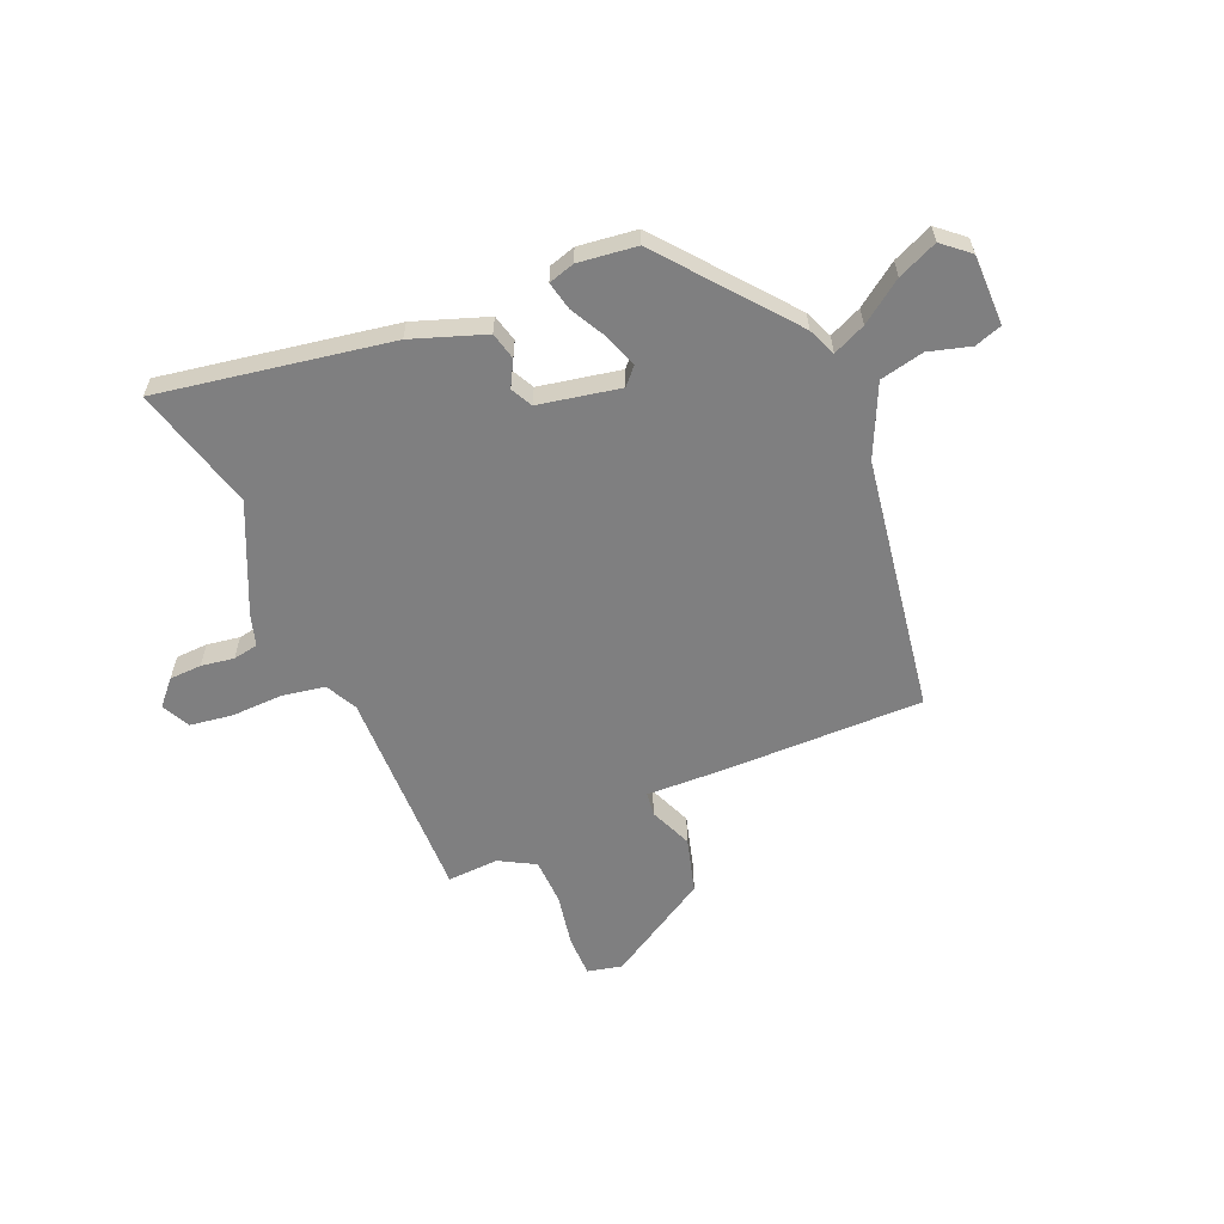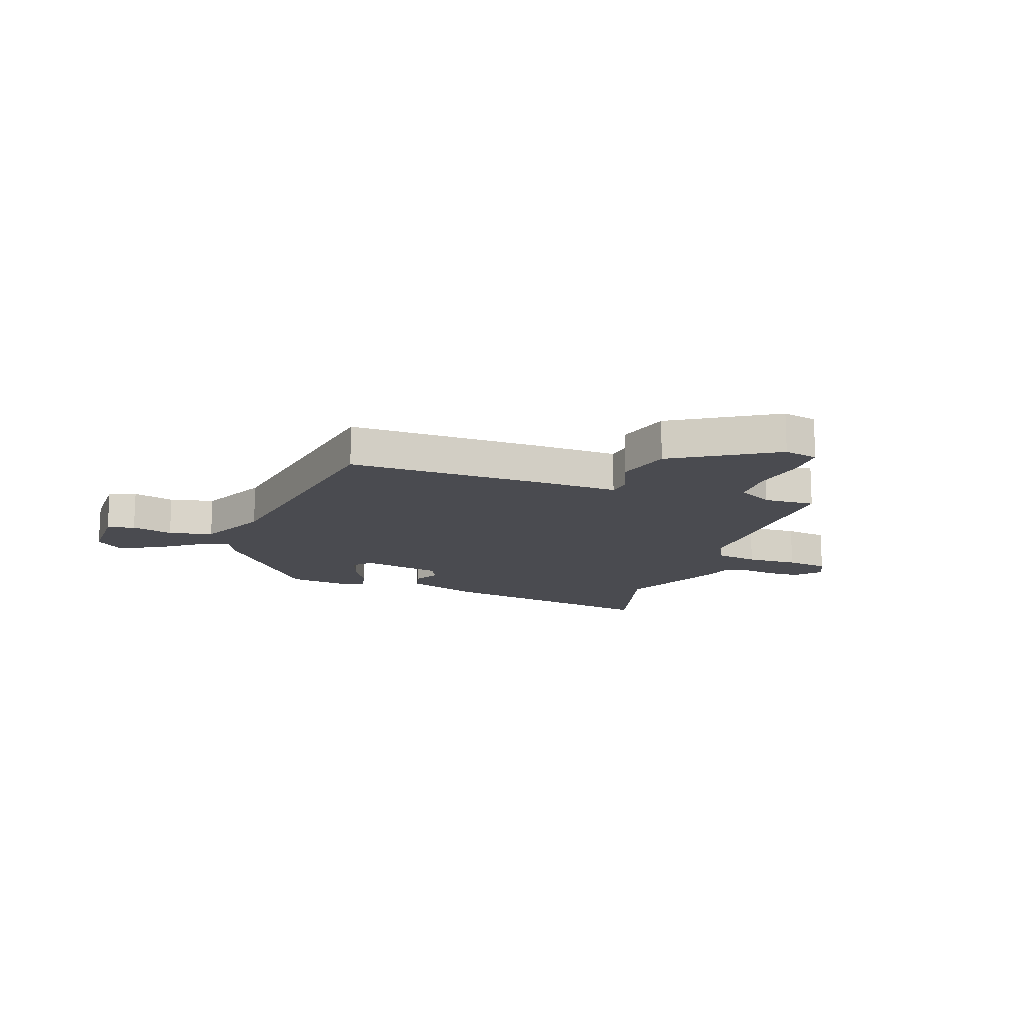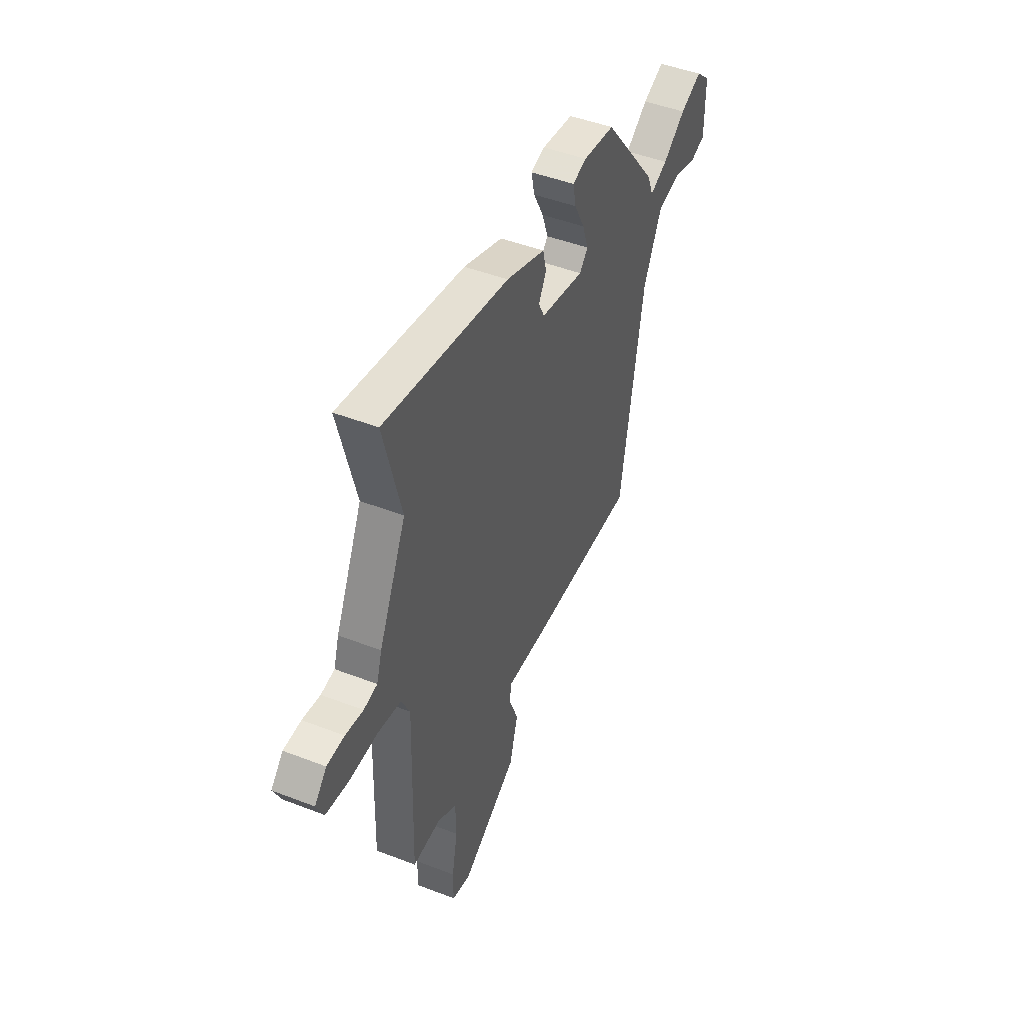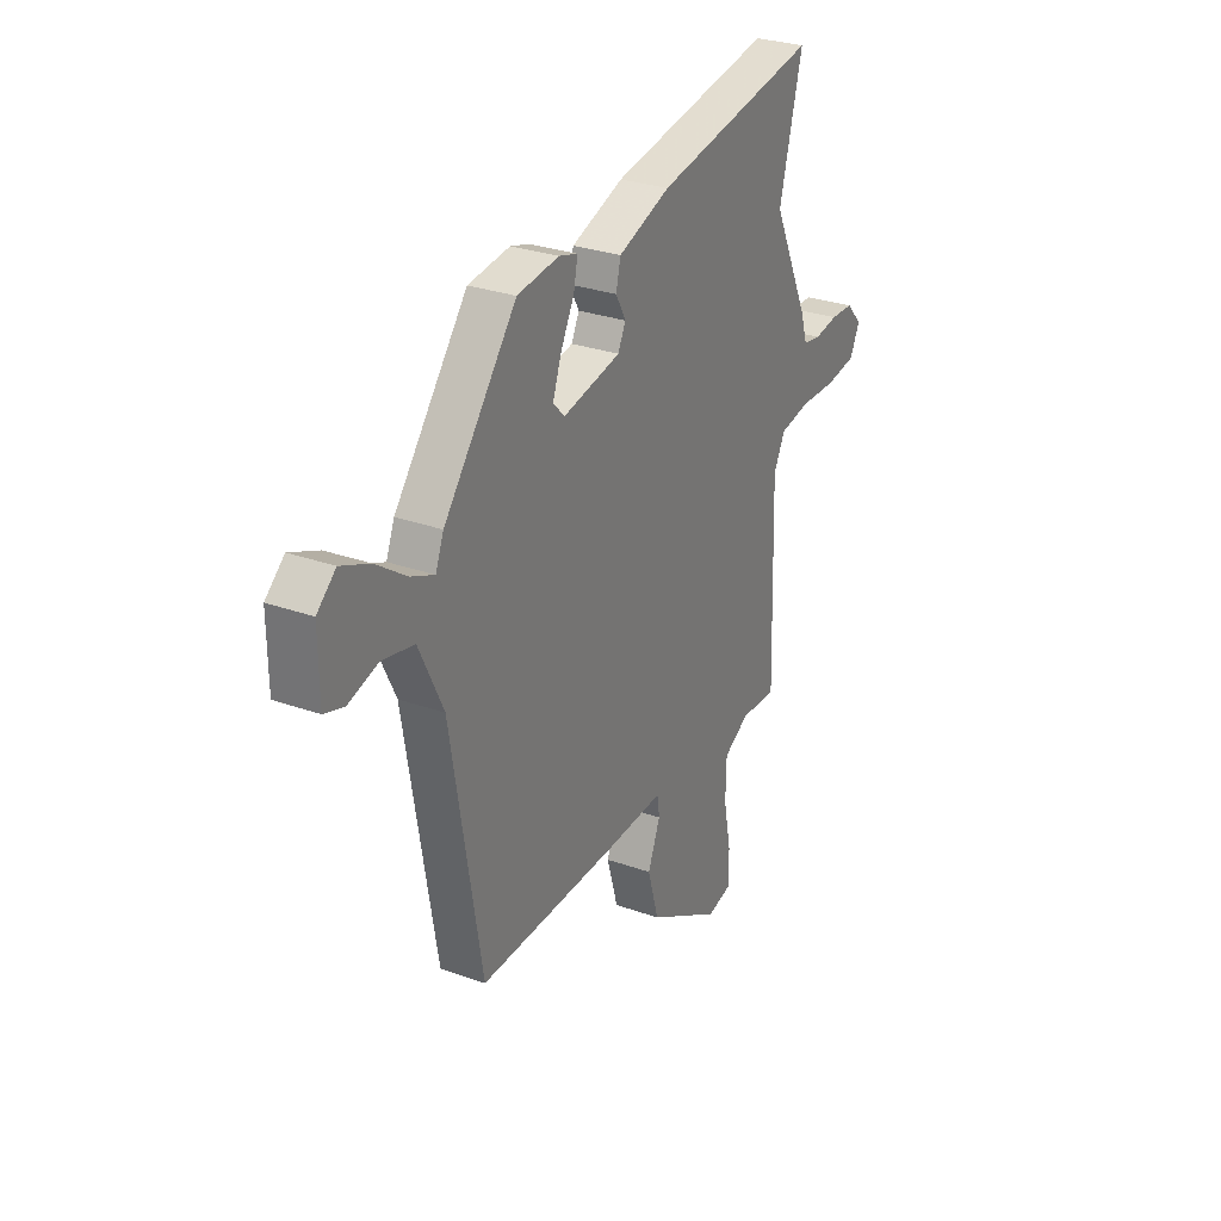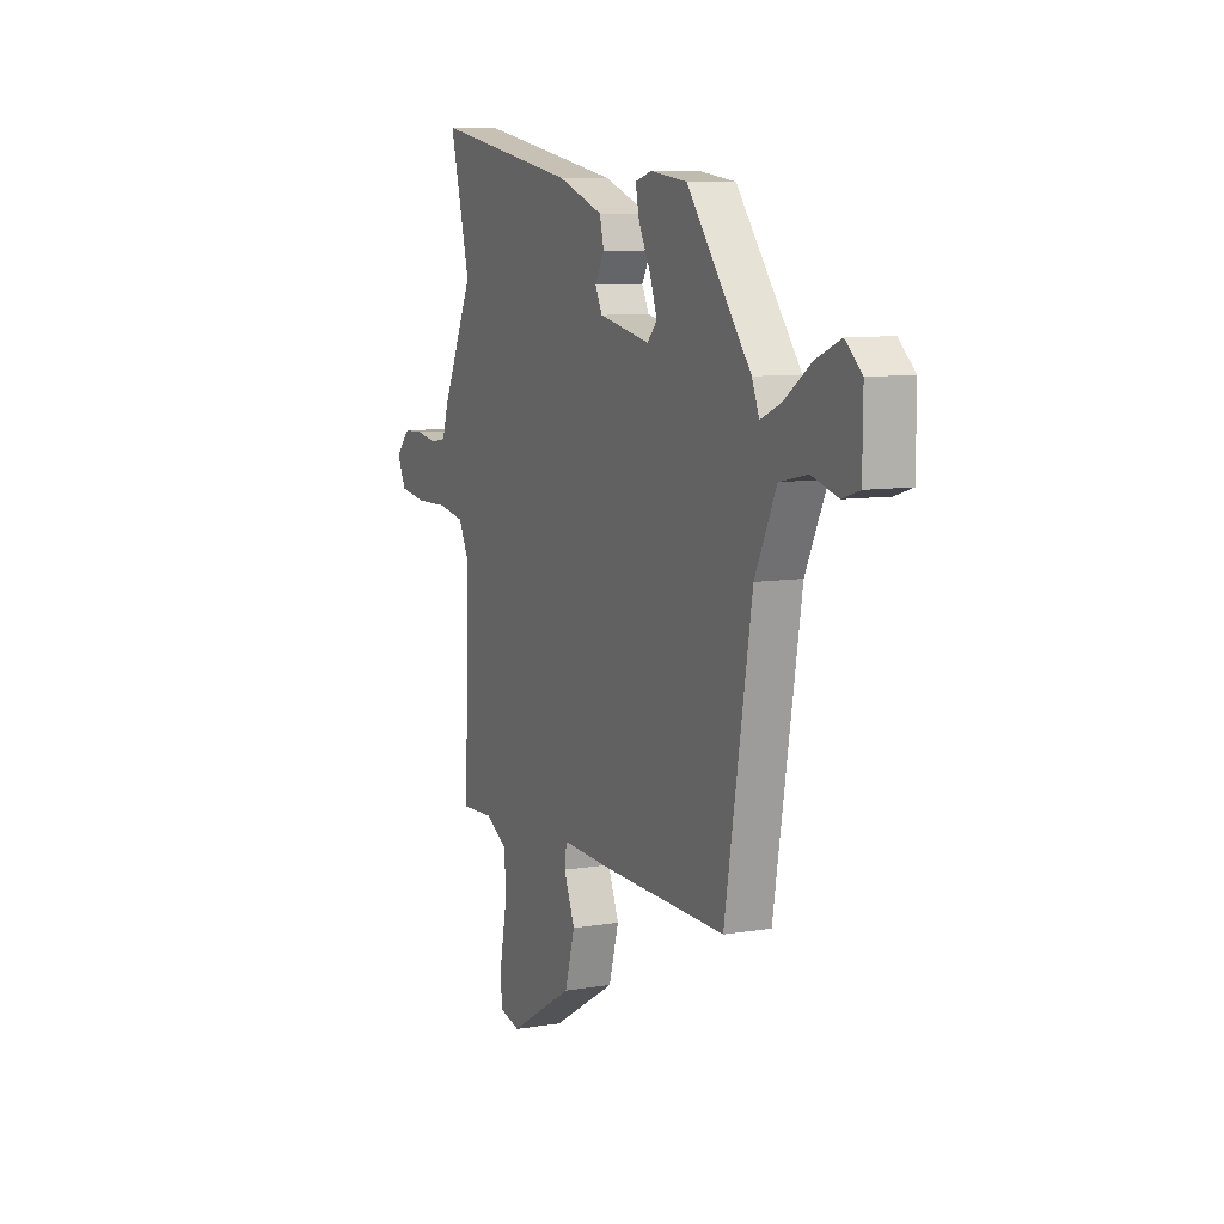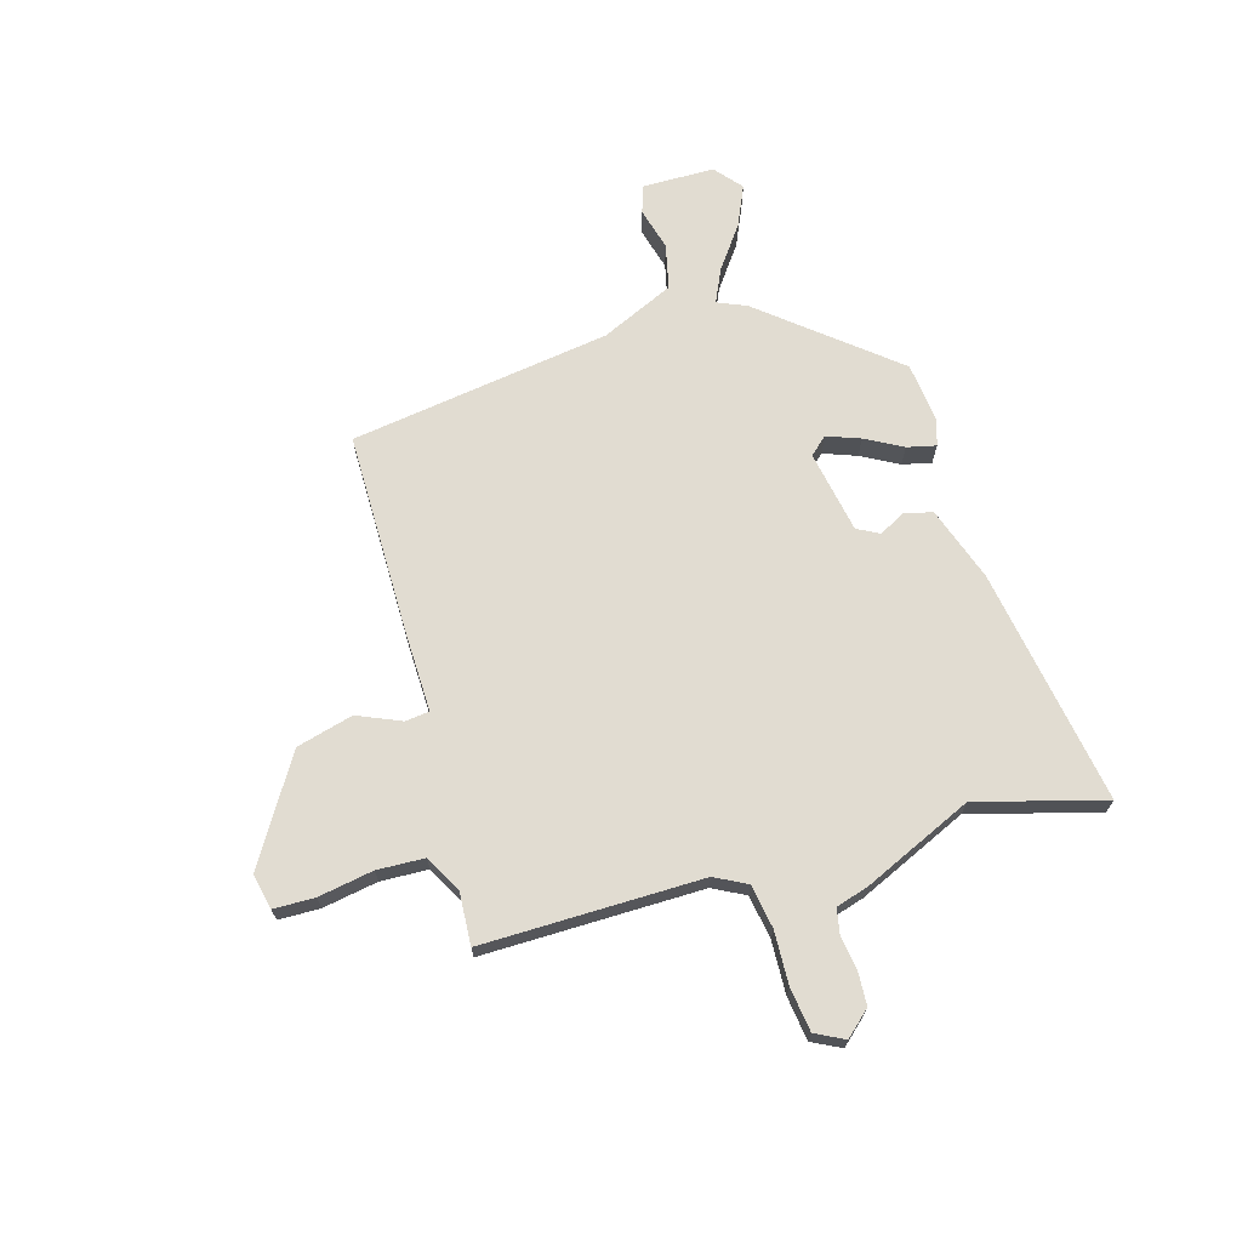
<metadata>
{"format":"obj","ext":"obj","renderer":"f3d","projection":"perspective","resolution":1024,"background":"white","views":[{"elev":-59.7,"azim":23.5,"up":"+Y"},{"elev":-14.5,"azim":161.2,"up":"+Y"},{"elev":46.6,"azim":-66.2,"up":"+Z"},{"elev":29.0,"azim":118.0,"up":"+Z"},{"elev":8.7,"azim":65.8,"up":"+Z"},{"elev":69.1,"azim":-105.2,"up":"+Y"}]}
</metadata>
<code>
v -0.456 0.07 0.329
v -0.515 0.07 0.557
v -0.093 0.07 0.481
v 0.04 0.07 0.433
v 0.052 0.07 0.383
v 0.026 0.07 0.336
v 0.046 0.07 0.296
v 0.194 0.07 0.266
v 0.223 0.07 0.297
v 0.202 0.07 0.357
v 0.167 0.07 0.424
v 0.156 0.07 0.476
v 0.204 0.07 0.49
v 0.311 0.07 0.476
v 0.497 0.07 0.241
v 0.518 0.07 0.189
v 0.578 0.07 0.215
v 0.655 0.07 0.269
v 0.728 0.07 0.3
v 0.776 0.07 0.258
v 0.775 0.07 0.129
v 0.725 0.07 0.113
v 0.649 0.07 0.135
v 0.568 0.07 0.118
v 0.506 0.07 -0.012
v 0.428 0.07 -0.479
v 0.064 0.07 -0.473
v -0.081 0.07 -0.467
v -0.087 0.07 -0.51
v -0.055 0.07 -0.589
v -0.084 0.07 -0.69
v -0.273 0.07 -0.801
v -0.336 0.07 -0.786
v -0.336 0.07 -0.712
v -0.317 0.07 -0.614
v -0.319 0.07 -0.529
v -0.384 0.07 -0.492
v -0.478 0.07 -0.496
v -0.467 0.07 -0.102
v -0.496 0.07 -0.044
v -0.574 0.07 -0.03
v -0.669 0.07 -0.032
v -0.747 0.07 -0.02
v -0.772 0.07 0.032
v -0.731 0.07 0.076
v -0.672 0.07 0.078
v -0.612 0.07 0.068
v -0.566 0.07 0.076
v -0.548 0.07 0.133
v -0.456 0 0.329
v -0.515 0 0.557
v -0.093 0 0.481
v 0.04 0 0.433
v 0.052 0 0.383
v 0.026 0 0.336
v 0.046 0 0.296
v 0.194 0 0.266
v 0.223 0 0.297
v 0.202 0 0.357
v 0.167 0 0.424
v 0.156 0 0.476
v 0.204 0 0.49
v 0.311 0 0.476
v 0.497 0 0.241
v 0.518 0 0.189
v 0.578 0 0.215
v 0.655 0 0.269
v 0.728 0 0.3
v 0.776 0 0.258
v 0.775 0 0.129
v 0.725 0 0.113
v 0.649 0 0.135
v 0.568 0 0.118
v 0.506 0 -0.012
v 0.428 0 -0.479
v 0.064 0 -0.473
v -0.081 0 -0.467
v -0.087 0 -0.51
v -0.055 0 -0.589
v -0.084 0 -0.69
v -0.273 0 -0.801
v -0.336 0 -0.786
v -0.336 0 -0.712
v -0.317 0 -0.614
v -0.319 0 -0.529
v -0.384 0 -0.492
v -0.478 0 -0.496
v -0.467 0 -0.102
v -0.496 0 -0.044
v -0.574 0 -0.03
v -0.669 0 -0.032
v -0.747 0 -0.02
v -0.772 0 0.032
v -0.731 0 0.076
v -0.672 0 0.078
v -0.612 0 0.068
v -0.566 0 0.076
v -0.548 0 0.133
f 48 49 1
f 45 46 47
f 44 45 47
f 43 44 47
f 42 43 47
f 41 42 47
f 40 41 47 48
f 37 38 39
f 36 37 39
f 33 34 35
f 32 33 35
f 31 32 35
f 30 31 35
f 29 30 35
f 28 29 35 36
f 25 26 27 28
f 28 36 39
f 25 28 39
f 24 25 39
f 21 22 23
f 20 21 23
f 19 20 23
f 18 19 23
f 17 18 23
f 16 17 23 24
f 14 15 16
f 13 14 16
f 12 13 16
f 11 12 16
f 10 11 16
f 9 10 16 24
f 8 9 24
f 24 39 40
f 8 24 40
f 7 8 40
f 4 5 6
f 3 4 6
f 2 3 6
f 1 2 6
f 7 40 48
f 6 7 48
f 1 6 48
f 50 98 97
f 96 95 94
f 96 94 93
f 96 93 92
f 96 92 91
f 96 91 90
f 97 96 90 89
f 88 87 86
f 88 86 85
f 84 83 82
f 84 82 81
f 84 81 80
f 84 80 79
f 84 79 78
f 85 84 78 77
f 77 76 75 74
f 88 85 77
f 88 77 74
f 88 74 73
f 72 71 70
f 72 70 69
f 72 69 68
f 72 68 67
f 72 67 66
f 73 72 66 65
f 65 64 63
f 65 63 62
f 65 62 61
f 65 61 60
f 65 60 59
f 73 65 59 58
f 73 58 57
f 89 88 73
f 89 73 57
f 89 57 56
f 55 54 53
f 55 53 52
f 55 52 51
f 55 51 50
f 97 89 56
f 97 56 55
f 97 55 50
f 1 50 51 2
f 2 51 52 3
f 3 52 53 4
f 4 53 54 5
f 5 54 55 6
f 6 55 56 7
f 7 56 57 8
f 8 57 58 9
f 9 58 59 10
f 10 59 60 11
f 11 60 61 12
f 12 61 62 13
f 13 62 63 14
f 14 63 64 15
f 15 64 65 16
f 16 65 66 17
f 17 66 67 18
f 18 67 68 19
f 19 68 69 20
f 20 69 70 21
f 21 70 71 22
f 22 71 72 23
f 23 72 73 24
f 24 73 74 25
f 25 74 75 26
f 26 75 76 27
f 27 76 77 28
f 28 77 78 29
f 29 78 79 30
f 30 79 80 31
f 31 80 81 32
f 32 81 82 33
f 33 82 83 34
f 34 83 84 35
f 35 84 85 36
f 36 85 86 37
f 37 86 87 38
f 38 87 88 39
f 39 88 89 40
f 40 89 90 41
f 41 90 91 42
f 42 91 92 43
f 43 92 93 44
f 44 93 94 45
f 45 94 95 46
f 46 95 96 47
f 47 96 97 48
f 48 97 98 49
f 49 98 50 1

</code>
